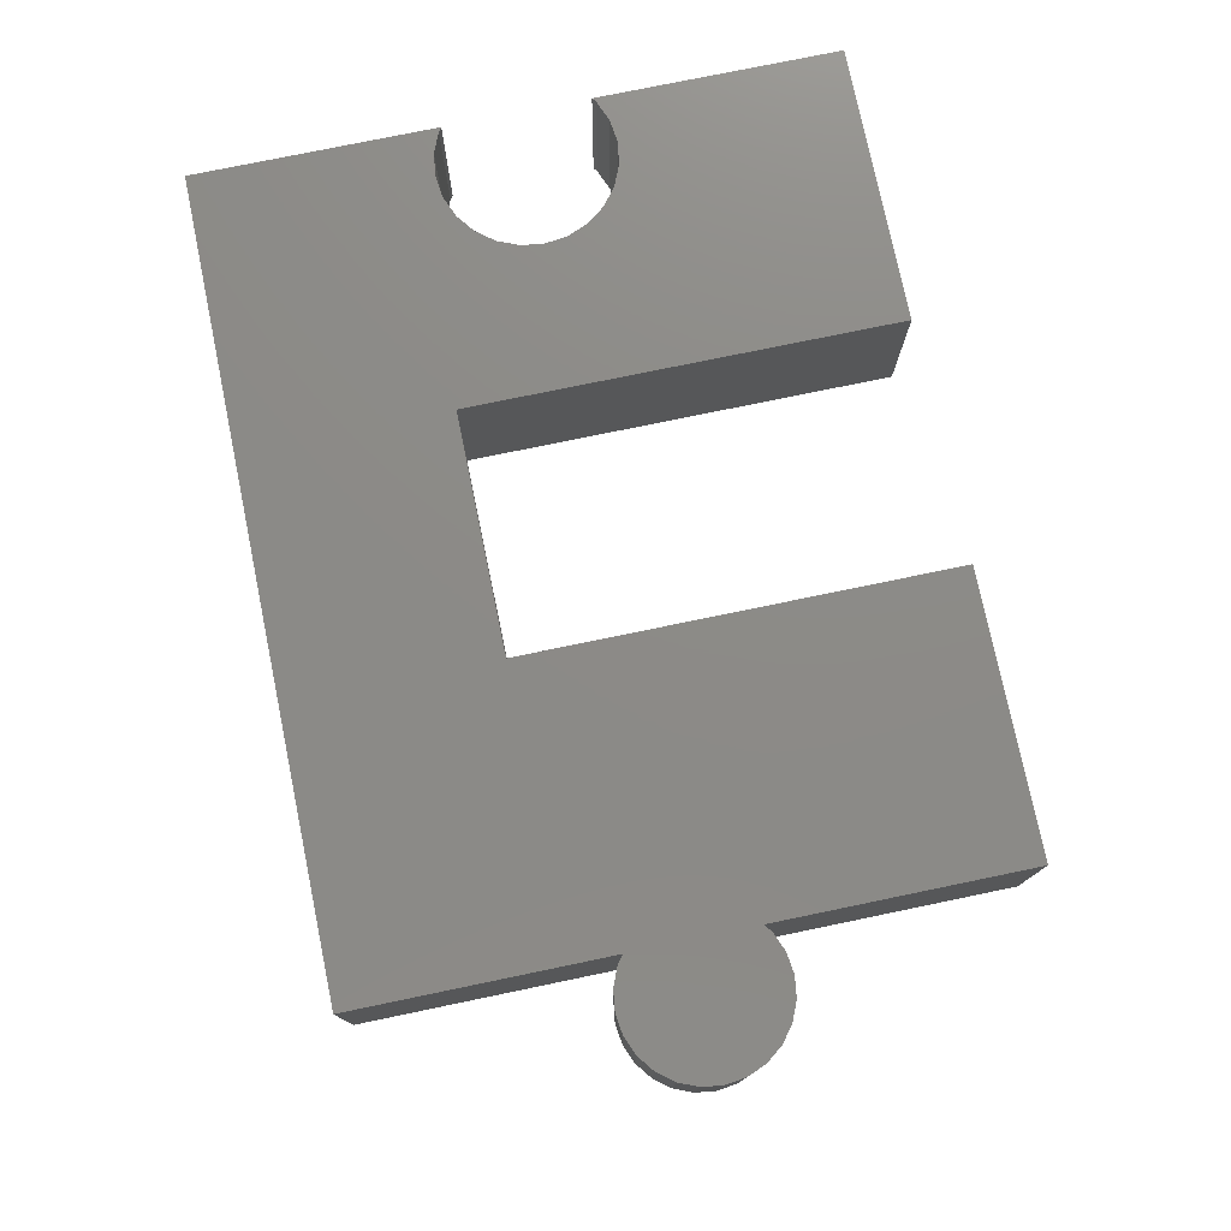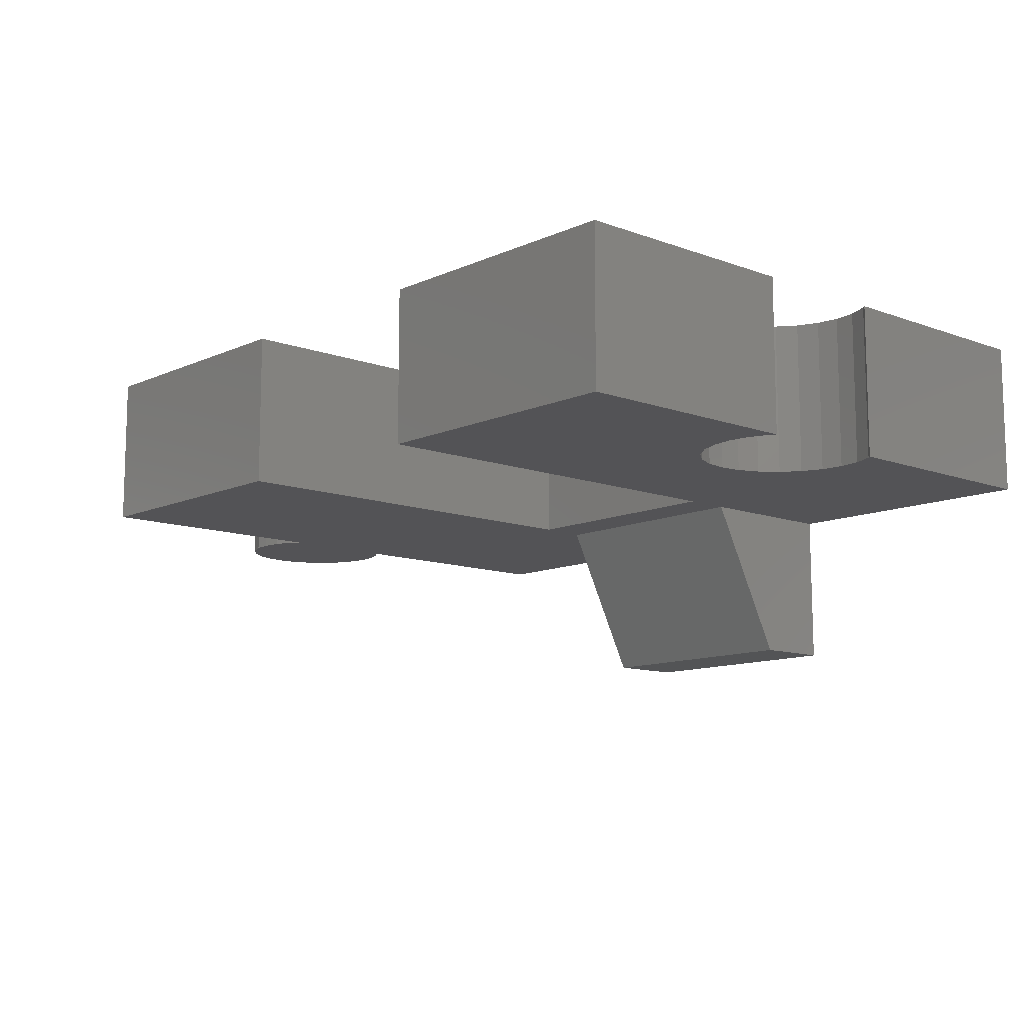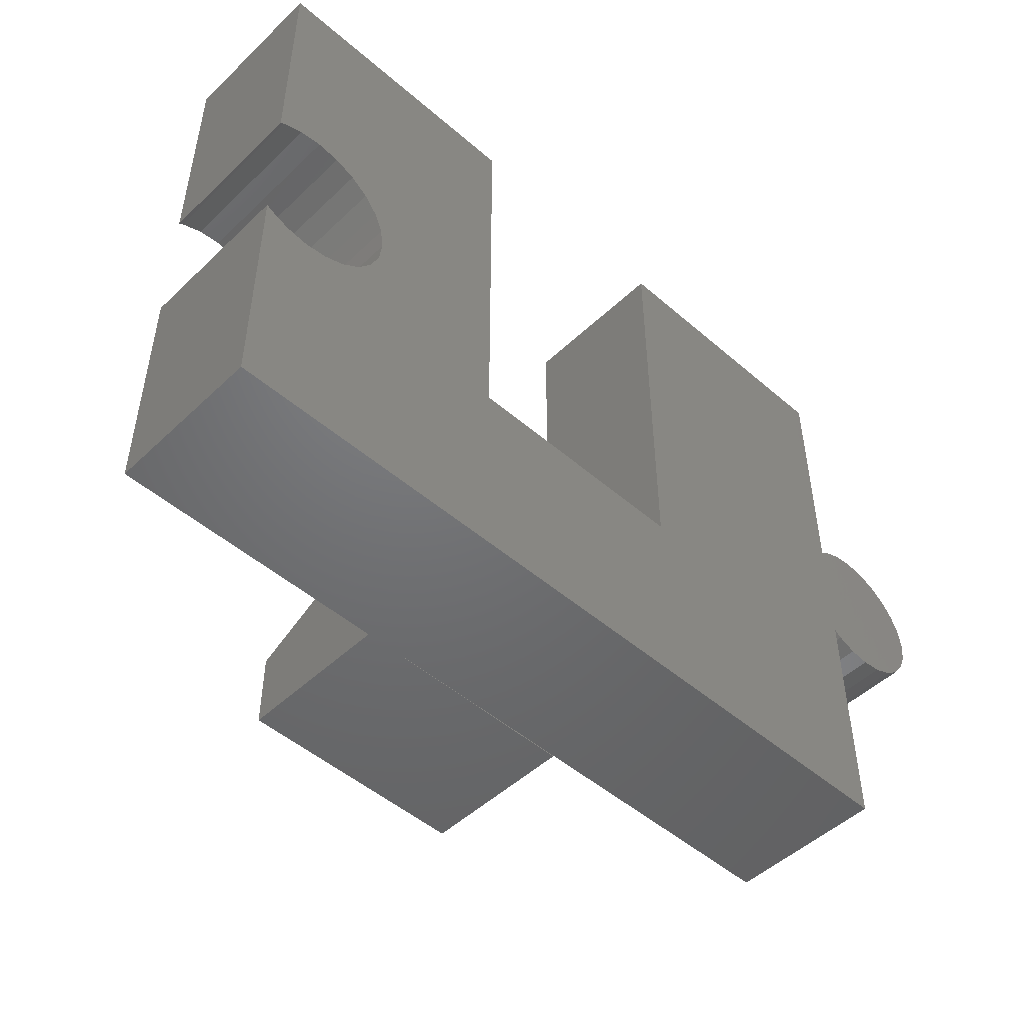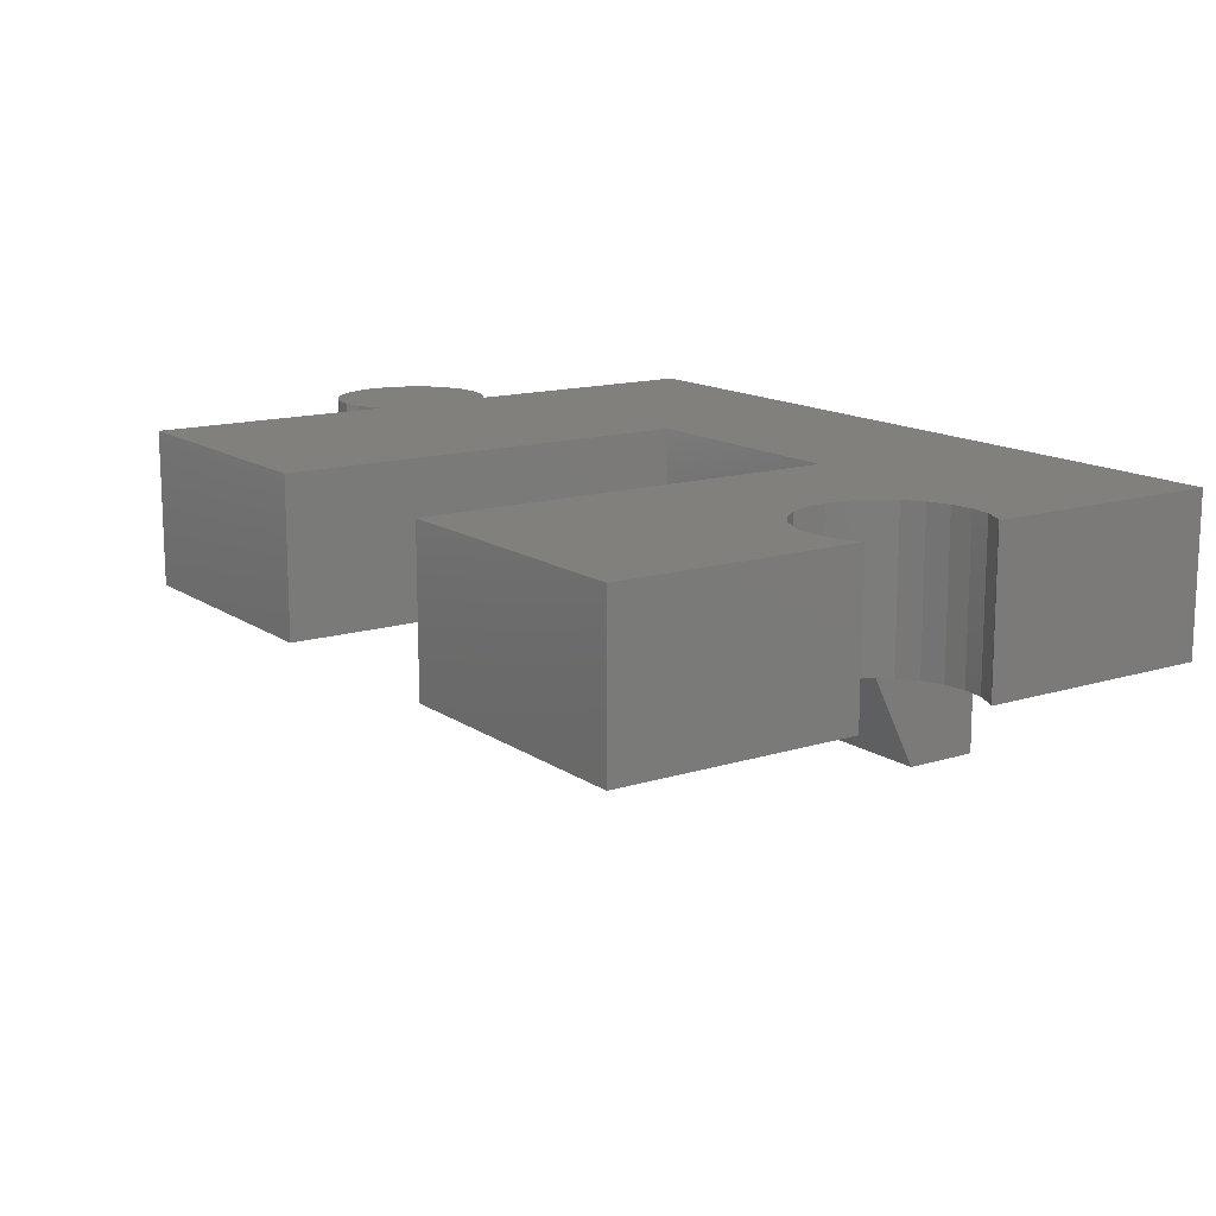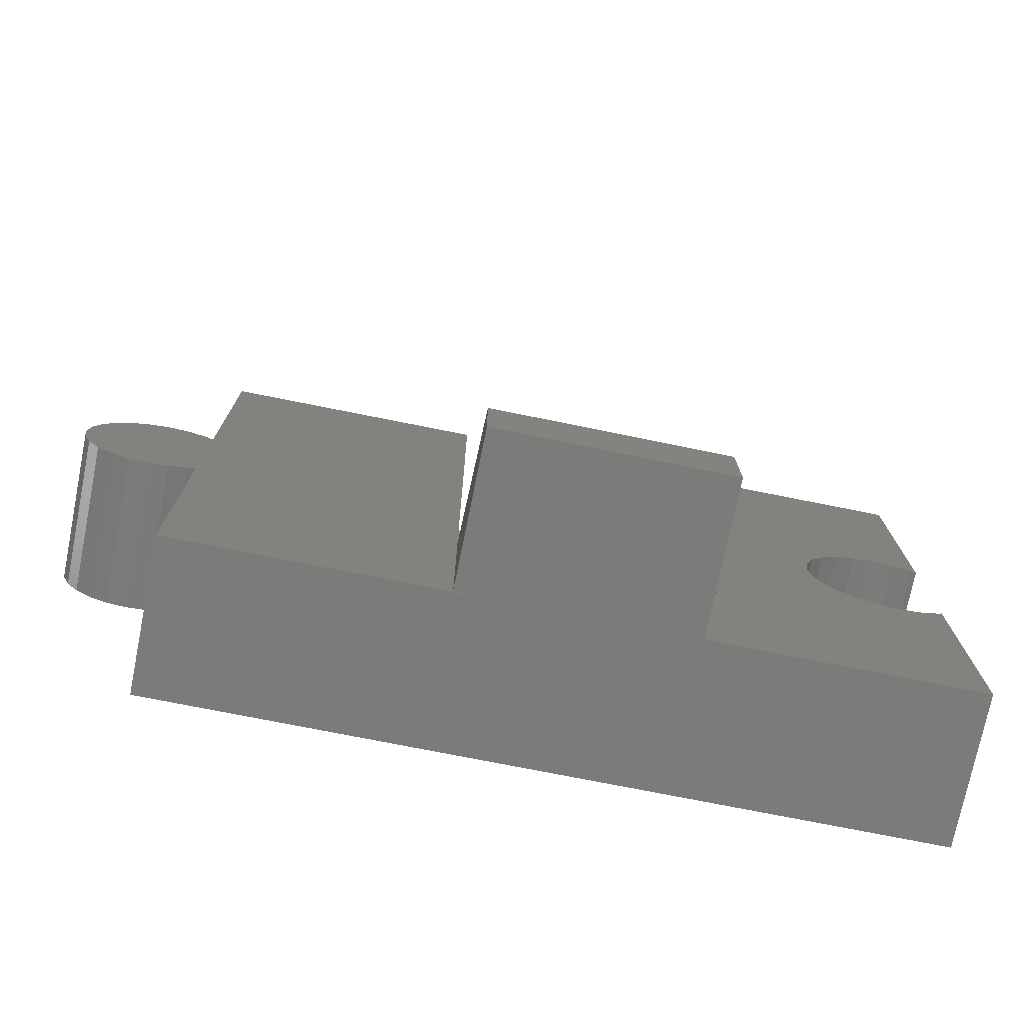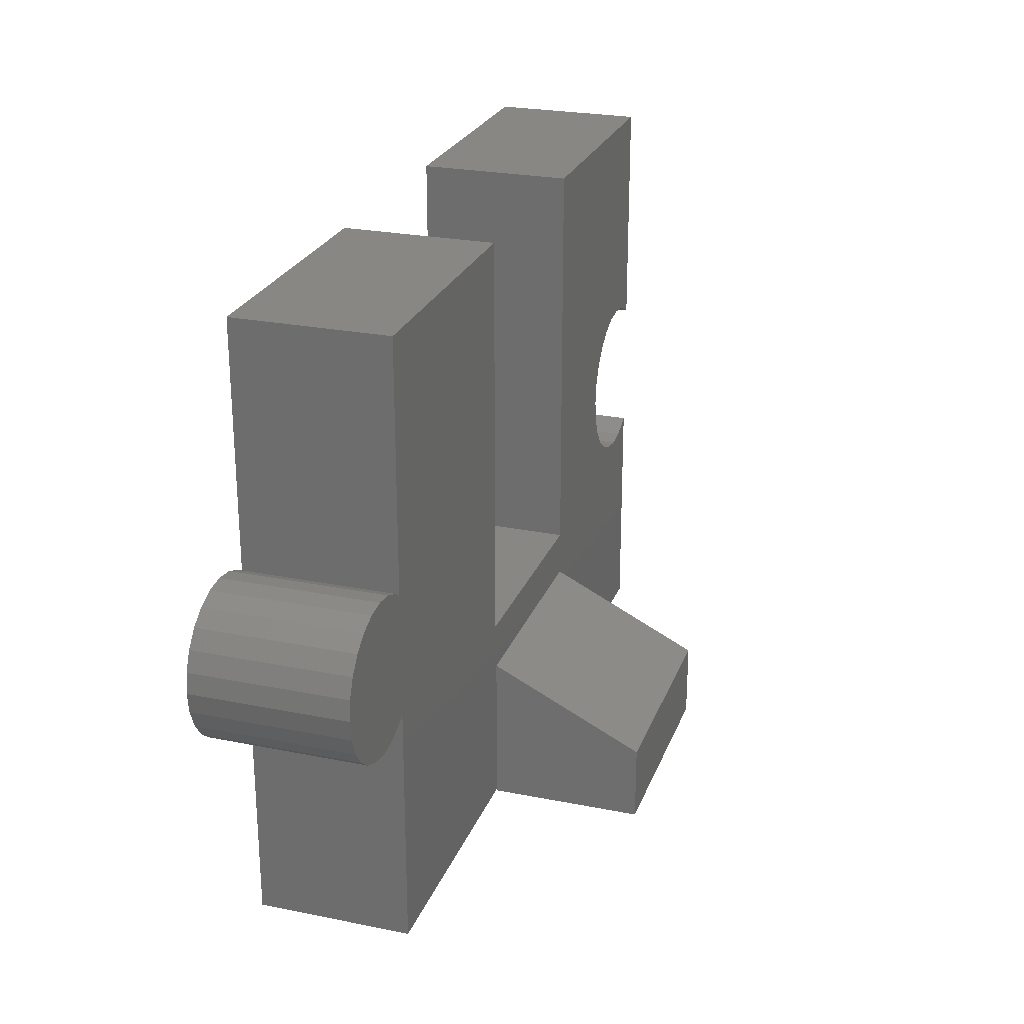
<metadata>
{"format":"stl","ext":"stl","renderer":"f3d","projection":"perspective","resolution":1024,"background":"white","views":[{"elev":76.7,"azim":-101.7,"up":"+Y"},{"elev":-11.0,"azim":47.8,"up":"+Y"},{"elev":-49.1,"azim":136.3,"up":"+Z"},{"elev":14.1,"azim":55.5,"up":"+Y"},{"elev":-74.7,"azim":-11.3,"up":"+Z"},{"elev":25.1,"azim":-71.9,"up":"+Z"}]}
</metadata>
<code>
# stl→obj: 101 verts, 198 faces
v -0.0866 10.06 16.05
v -0.0866 0.06115 5.009e-30
v -0.0866 0.06115 16.05
v -0.0866 10.06 5.009e-30
v 49.91 10.06 24.57
v 49.91 0.06115 40
v 49.91 0.06114 24.57
v 49.91 10.06 40
v 49.91 0.06115 5.009e-30
v 32.01 0.06115 2.685e-30
v 32.41 0.06271 3.615e-31
v 48.34 0.0612 14.69
v 49.66 0.06121 15.24
v 49.91 0.06118 15.43
v 46.91 0.0612 14.5
v 32.41 0.06115 13
v 17.41 0.06115 13
v 17.41 0.06115 40
v -6.622 0.06115 16.46
v -0.0866 0.06115 23.95
v -7.417 0.06115 17.5
v -7.916 0.06115 18.71
v -8.087 0.06115 20
v -7.916 0.06115 21.29
v -7.417 0.06115 22.5
v -6.622 0.06115 23.54
v -0.0866 0.06115 40
v -5.587 0.06115 24.33
v -0.5866 0.06115 24.33
v -4.381 0.06115 24.83
v -1.793 0.06115 24.83
v -3.087 0.06115 25
v 49.66 0.06112 24.76
v 48.34 0.06111 25.31
v 46.91 0.0611 25.5
v 42.15 0.06115 17.25
v 32.41 0.06115 40
v 43.02 0.06117 16.11
v 44.16 0.06118 15.24
v 45.49 0.06119 14.69
v 41.6 0.06114 18.58
v 41.41 0.06112 20
v 41.6 0.06111 21.42
v 42.15 0.0611 22.75
v 43.02 0.0611 23.89
v 44.16 0.06109 24.76
v 45.49 0.06109 25.31
v -1.793 0.06115 15.17
v -4.381 0.06115 15.17
v -3.087 0.06115 15
v -0.5866 0.06115 15.67
v -5.587 0.06115 15.67
v 17.41 0.004413 10
v 17.41 0.004413 3.615e-31
v 32.41 0.06271 10
v 32.45 -9.937 5
v 17.45 -9.996 -7.272e-18
v 32.45 -9.937 -7.272e-18
v 17.45 -9.996 5
v -0.0866 10.06 40
v 17.41 10.06 40
v 17.41 10.06 13
v 32.41 10.06 13
v 32.41 10.06 40
v -4.381 10.06 15.17
v -1.793 10.06 15.17
v -3.087 10.06 15
v -5.587 10.06 15.67
v -0.5866 10.06 15.67
v -6.622 10.06 16.46
v -5.587 10.06 24.33
v -0.0866 10.06 23.95
v -6.622 10.06 23.54
v -0.5866 10.06 24.33
v -4.381 10.06 24.83
v -1.793 10.06 24.83
v -3.087 10.06 25
v 49.91 10.06 5.009e-30
v -7.417 10.06 17.5
v -7.916 10.06 18.71
v -8.087 10.06 20
v -7.916 10.06 21.29
v -7.417 10.06 22.5
v 45.49 10.06 14.69
v 46.91 10.06 14.5
v 44.16 10.06 15.24
v 43.02 10.06 16.11
v 42.15 10.06 17.25
v 41.6 10.06 18.58
v 41.41 10.06 20
v 41.6 10.06 21.42
v 42.15 10.06 22.75
v 43.02 10.06 23.89
v 44.16 10.06 24.76
v 45.49 10.06 25.31
v 46.91 10.06 25.5
v 49.66 10.06 24.76
v 48.34 10.06 25.31
v 49.66 10.06 15.24
v 49.91 10.06 15.43
v 48.34 10.06 14.69
f 1 2 3
f 2 1 4
f 5 6 7
f 6 5 8
f 9 10 11
f 10 9 2
f 2 9 12
f 12 9 13
f 13 9 14
f 2 12 15
f 2 15 16
f 2 17 3
f 17 2 16
f 3 17 18
f 3 18 19
f 19 18 20
f 19 20 21
f 21 20 22
f 22 20 23
f 23 20 24
f 24 20 25
f 25 20 26
f 20 18 27
f 20 28 26
f 28 20 29
f 28 29 30
f 30 29 31
f 30 31 32
f 6 33 7
f 33 6 34
f 34 6 35
f 16 36 37
f 36 16 38
f 38 16 39
f 39 16 40
f 40 16 15
f 37 36 41
f 37 41 42
f 37 42 43
f 37 43 44
f 37 44 45
f 37 45 46
f 37 46 47
f 37 47 35
f 37 35 6
f 48 49 50
f 49 48 51
f 49 51 52
f 52 51 19
f 19 51 3
f 53 10 54
f 10 55 11
f 55 10 53
f 56 57 58
f 57 56 59
f 11 56 58
f 56 11 55
f 59 55 53
f 55 59 56
f 53 57 59
f 57 53 54
f 10 57 54
f 57 10 58
f 58 10 11
f 18 60 27
f 60 18 61
f 16 62 17
f 62 16 63
f 64 16 37
f 16 64 63
f 62 18 17
f 18 62 61
f 65 66 67
f 66 65 68
f 66 68 69
f 69 68 70
f 69 70 1
f 71 72 73
f 72 71 74
f 74 71 75
f 74 75 76
f 76 75 77
f 1 78 4
f 78 1 62
f 62 1 61
f 61 1 70
f 61 70 72
f 72 70 79
f 72 79 80
f 72 80 81
f 72 81 82
f 72 82 83
f 72 83 73
f 61 72 60
f 63 84 85
f 84 63 86
f 86 63 87
f 87 63 88
f 88 63 64
f 88 64 89
f 89 64 90
f 90 64 91
f 91 64 92
f 92 64 93
f 93 64 94
f 94 64 95
f 95 64 96
f 97 8 5
f 8 97 98
f 8 98 96
f 8 96 64
f 78 99 100
f 99 78 101
f 101 78 85
f 85 78 63
f 63 78 62
f 20 74 29
f 74 20 72
f 29 76 31
f 76 29 74
f 31 77 32
f 77 31 76
f 32 75 30
f 75 32 77
f 30 71 28
f 71 30 75
f 28 73 26
f 73 28 71
f 73 25 26
f 25 73 83
f 83 24 25
f 24 83 82
f 82 23 24
f 23 82 81
f 81 22 23
f 22 81 80
f 80 21 22
f 21 80 79
f 79 19 21
f 19 79 70
f 68 19 70
f 19 68 52
f 65 52 68
f 52 65 49
f 67 49 65
f 49 67 50
f 66 50 67
f 50 66 48
f 69 48 66
f 48 69 51
f 1 51 69
f 51 1 3
f 60 20 27
f 20 60 72
f 5 33 97
f 33 5 7
f 97 34 98
f 34 97 33
f 98 35 96
f 35 98 34
f 96 47 95
f 47 96 35
f 95 46 94
f 46 95 47
f 94 45 93
f 45 94 46
f 44 93 45
f 93 44 92
f 43 92 44
f 92 43 91
f 42 91 43
f 91 42 90
f 41 90 42
f 90 41 89
f 36 89 41
f 89 36 88
f 38 88 36
f 88 38 87
f 38 86 87
f 86 38 39
f 39 84 86
f 84 39 40
f 40 85 84
f 85 40 15
f 15 101 85
f 101 15 12
f 12 99 101
f 99 12 13
f 13 100 99
f 100 13 14
f 78 14 9
f 14 78 100
f 6 64 37
f 64 6 8
f 78 2 4
f 2 78 10
f 10 78 11
f 11 78 9

</code>
